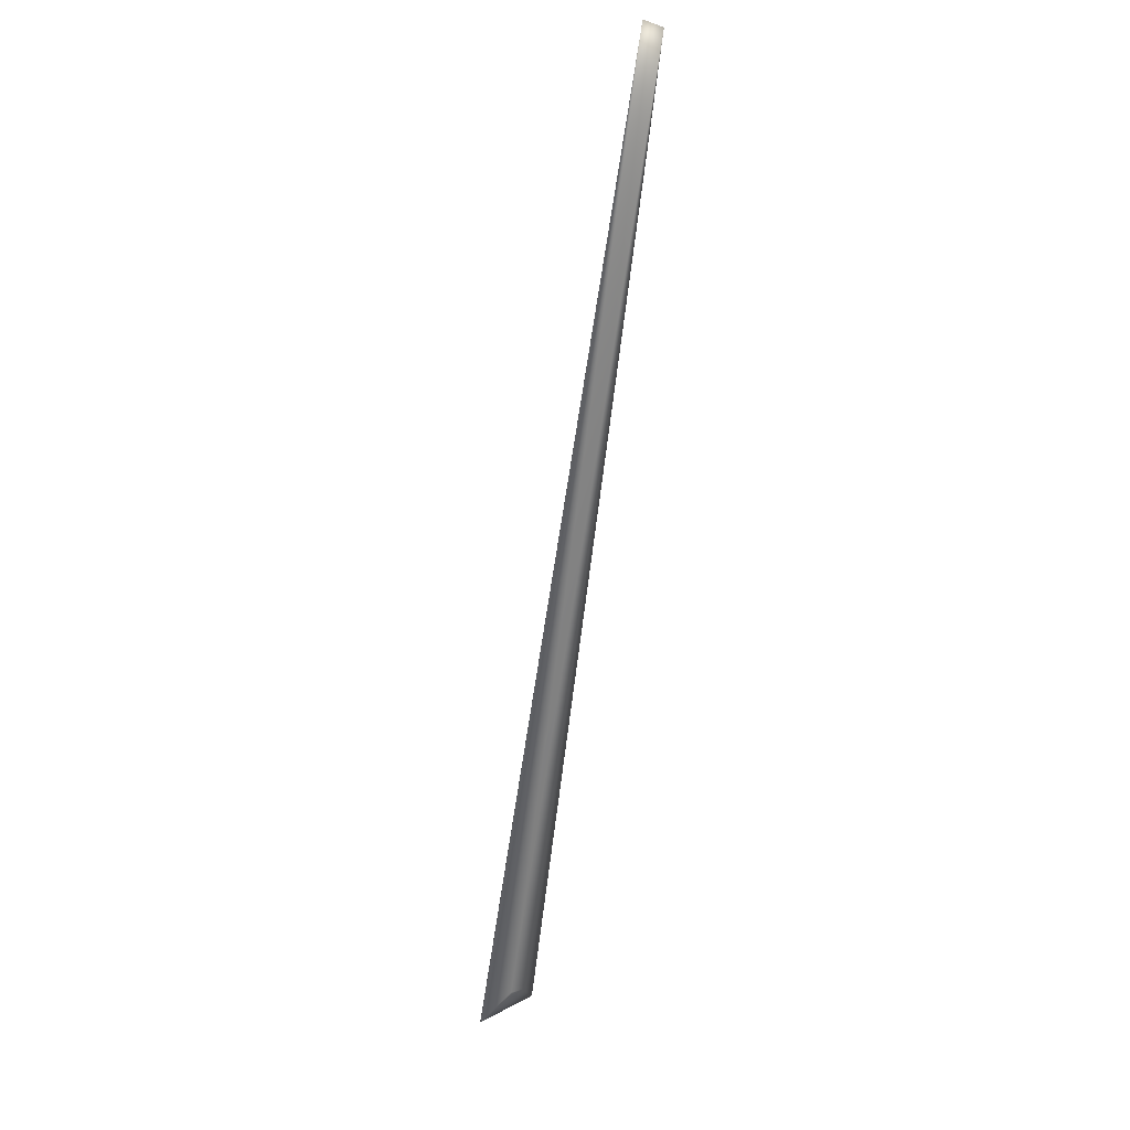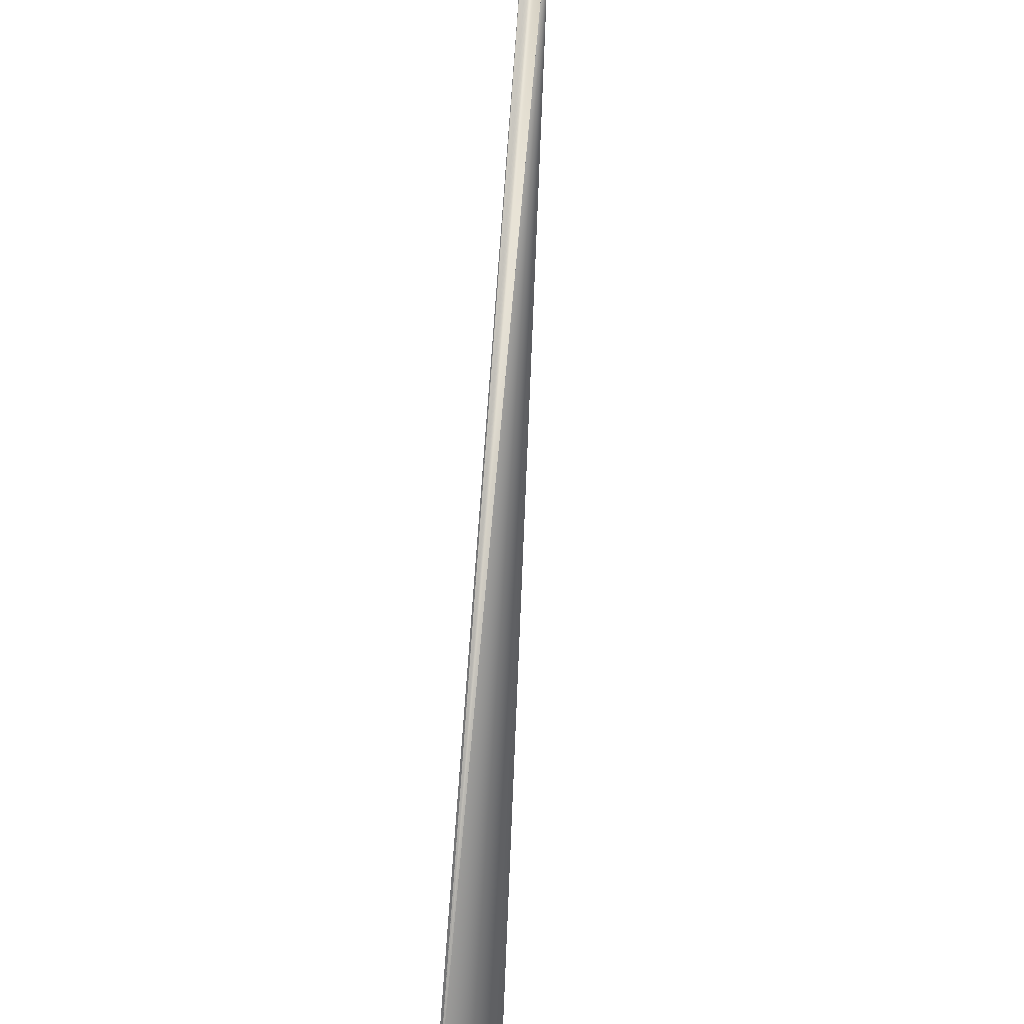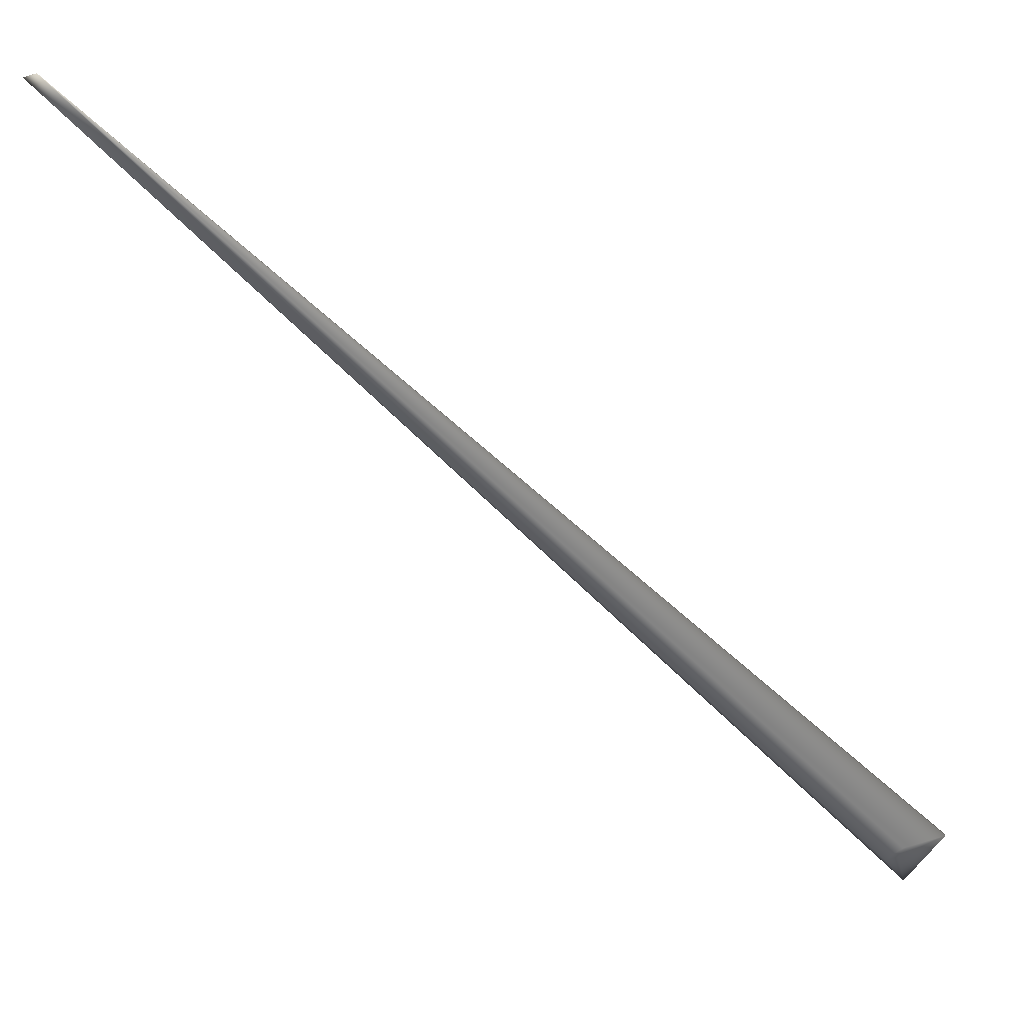
<metadata>
{"format":"obj","ext":"obj","renderer":"f3d","projection":"perspective","resolution":1024,"background":"white","views":[{"elev":53.9,"azim":4.3,"up":"+Z"},{"elev":51.5,"azim":-169.2,"up":"+Y"},{"elev":-7.7,"azim":67.0,"up":"+Y"}]}
</metadata>
<code>
v 0.1146 0.6594 0.9037
v 0.02148 0.0203 -0.04272
v 0.02144 0.02034 -0.04272
v 0.1143 0.6594 0.9038
v 0.1084 0.6599 0.9058
v 0.0214 0.02038 -0.04272
v 0.02136 0.02042 -0.04273
v 0.02132 0.02046 -0.04273
v 0.02127 0.02049 -0.04273
v 0.02123 0.02053 -0.04273
v 0.02119 0.02057 -0.04274
v 0.02115 0.02061 -0.04274
v 0.02111 0.02064 -0.04274
v 0.02107 0.02068 -0.04274
v 0.02102 0.02072 -0.04275
v 0.02098 0.02075 -0.04275
v 0.02094 0.02079 -0.04275
v 0.0209 0.02083 -0.04275
v 0.02086 0.02086 -0.04276
v 0.02082 0.0209 -0.04276
v 0.02078 0.02093 -0.04276
v 0.02074 0.02097 -0.04276
v 0.0207 0.021 -0.04277
v 0.1081 0.66 0.9059
v 0.02066 0.02104 -0.04277
v 0.1077 0.66 0.906
v 0.02062 0.02107 -0.04277
v 0.1074 0.66 0.9061
v 0.02057 0.02111 -0.04277
v 0.1071 0.66 0.9062
v 0.02054 0.02114 -0.04278
v 0.1068 0.6601 0.9063
v 0.02049 0.02117 -0.04278
v 0.1065 0.6601 0.9064
v 0.02045 0.02121 -0.04278
v 0.1062 0.6601 0.9065
v 0.02041 0.02124 -0.04278
v 0.1059 0.6602 0.9066
v 0.02037 0.02128 -0.04278
v 0.1056 0.6602 0.9067
v 0.02033 0.02131 -0.04279
v 0.1053 0.6602 0.9068
v 0.0203 0.02134 -0.04279
v 0.105 0.6602 0.9069
v 0.02025 0.02138 -0.04279
v 0.1046 0.6603 0.907
v 0.02022 0.02141 -0.04279
v 0.1043 0.6603 0.9071
v 0.02018 0.02144 -0.04279
v 0.104 0.6603 0.9072
v 0.02014 0.02147 -0.0428
v 0.1037 0.6603 0.9073
v 0.0201 0.0215 -0.0428
v 0.1034 0.6604 0.9074
v 0.02006 0.02153 -0.0428
v 0.1031 0.6604 0.9075
v 0.02002 0.02157 -0.0428
v 0.1028 0.6604 0.9076
v 0.01998 0.0216 -0.04281
v 0.1026 0.6604 0.9077
v 0.01994 0.02163 -0.04281
v 0.1023 0.6605 0.9078
v 0.0199 0.02166 -0.04281
v 0.102 0.6605 0.9079
v 0.01986 0.02169 -0.04281
v 0.1017 0.6605 0.908
v 0.01982 0.02172 -0.04281
v 0.1014 0.6605 0.9081
v 0.01978 0.02175 -0.04281
v 0.1011 0.6606 0.9082
v 0.01975 0.02178 -0.04282
v 0.1008 0.6606 0.9083
v 0.01971 0.02181 -0.04282
v 0.1005 0.6606 0.9084
v 0.01967 0.02184 -0.04282
v 0.1002 0.6606 0.9085
v 0.01963 0.02187 -0.04282
v 0.09995 0.6606 0.9086
v 0.01959 0.0219 -0.04282
v 0.09967 0.6607 0.9087
v 0.01955 0.02193 -0.04283
v 0.09939 0.6607 0.9088
v 0.01952 0.02195 -0.04283
v 0.09911 0.6607 0.9089
v 0.01948 0.02198 -0.04283
v 0.09883 0.6607 0.909
v 0.01944 0.02201 -0.04283
v 0.09856 0.6607 0.909
v 0.0194 0.02204 -0.04283
v 0.0983 0.6608 0.9091
v 0.01937 0.02206 -0.04283
v 0.09805 0.6608 0.9092
v 0.01933 0.02209 -0.04283
v 0.0978 0.6608 0.9093
v 0.0193 0.02211 -0.04283
v 0.09756 0.6608 0.9094
v 0.01927 0.02213 -0.04284
v 0.09733 0.6608 0.9095
v 0.01923 0.02216 -0.04284
v 0.0971 0.6608 0.9095
v 0.0192 0.02218 -0.04284
v 0.09688 0.6609 0.9096
v 0.01917 0.0222 -0.04284
v 0.09666 0.6609 0.9097
v 0.01914 0.02222 -0.04284
v 0.09645 0.6609 0.9098
v 0.01911 0.02224 -0.04284
v 0.09625 0.6609 0.9098
v 0.01908 0.02226 -0.04284
v 0.09605 0.6609 0.9099
v 0.01906 0.02228 -0.04284
v 0.09586 0.6609 0.91
v 0.01903 0.0223 -0.04284
v 0.09567 0.6609 0.91
v 0.019 0.02232 -0.04284
v 0.09549 0.6609 0.9101
v 0.01898 0.02233 -0.04285
v 0.09532 0.661 0.9101
v 0.01895 0.02235 -0.04285
v 0.09515 0.661 0.9102
v 0.01893 0.02237 -0.04285
v 0.09499 0.661 0.9102
v 0.01891 0.02238 -0.04285
v 0.09483 0.661 0.9103
v 0.01888 0.0224 -0.04285
v 0.09468 0.661 0.9103
v 0.01886 0.02241 -0.04285
v 0.09454 0.661 0.9104
v 0.01884 0.02242 -0.04285
v 0.0944 0.661 0.9104
v 0.01882 0.02244 -0.04285
v 0.09426 0.661 0.9105
v 0.0188 0.02245 -0.04285
v 0.09413 0.661 0.9105
v 0.01878 0.02246 -0.04285
v 0.09401 0.661 0.9106
v 0.01877 0.02247 -0.04285
v 0.09389 0.661 0.9106
v 0.01875 0.02248 -0.04285
v 0.09378 0.6611 0.9106
v 0.01872 0.0225 -0.04285
v 0.09367 0.6611 0.9107
v 0.09357 0.6611 0.9107
v 0.0187 0.02251 -0.04285
v 0.09347 0.6611 0.9107
v 0.01869 0.02252 -0.04285
v 0.09338 0.6611 0.9108
v 0.01868 0.02253 -0.04285
v 0.09329 0.6611 0.9108
v 0.01867 0.02254 -0.04285
v 0.09321 0.6611 0.9108
v 0.01865 0.02255 -0.04285
v 0.09314 0.6611 0.9109
v 0.01864 0.02255 -0.04285
v 0.09307 0.6611 0.9109
v 0.01863 0.02256 -0.04285
v 0.093 0.6611 0.9109
v 0.01862 0.02257 -0.04285
v 0.09294 0.6611 0.9109
v 0.01861 0.02257 -0.04285
v 0.09288 0.6611 0.9109
v 0.01861 0.02258 -0.04285
v 0.09284 0.6611 0.911
v 0.0186 0.02258 -0.04285
v 0.09279 0.6611 0.911
v 0.01859 0.02258 -0.04285
v 0.09261 0.6611 0.911
v 0.01859 0.02259 -0.04285
v 0.01858 0.02259 -0.04285
v 0.01858 0.02259 -0.04285
v 0.01858 0.0226 -0.04285
v 0.01857 0.0226 -0.04285
v 0.000143 -0.003089 0.01453
v 0.01262 0.007846 0.001519
v -0.03619 -0.02318 -0.02921
v -0.03618 -0.0232 -0.0292
v -0.03617 -0.02323 -0.02919
v -0.03616 -0.02325 -0.02919
v -0.03616 -0.02327 -0.02918
v -0.03615 -0.02329 -0.02917
v -0.03614 -0.02332 -0.02916
v -0.03613 -0.02334 -0.02915
v -0.03613 -0.02336 -0.02914
v -0.03612 -0.02339 -0.02913
v -0.03611 -0.02341 -0.02912
v -0.0361 -0.02343 -0.02911
v -0.0361 -0.02345 -0.0291
v -0.03609 -0.02347 -0.02909
v -0.03608 -0.0235 -0.02909
v -0.03608 -0.02352 -0.02908
v -0.03607 -0.02354 -0.02907
v -0.03606 -0.02356 -0.02906
v -0.03606 -0.02358 -0.02905
v -0.03605 -0.02361 -0.02904
v -0.03604 -0.02363 -0.02903
v -0.03604 -0.02365 -0.02902
v -0.03603 -0.02367 -0.02901
v -0.03602 -0.02369 -0.029
v -0.03602 -0.02371 -0.02899
v -0.03601 -0.02373 -0.02898
v -0.036 -0.02375 -0.02898
v -0.036 -0.02377 -0.02897
v -0.03599 -0.0238 -0.02896
v -0.03598 -0.02382 -0.02895
v -0.03598 -0.02384 -0.02894
v -0.03597 -0.02386 -0.02893
v -0.03596 -0.02388 -0.02892
v -0.03596 -0.0239 -0.02891
v -0.03595 -0.02392 -0.0289
v -0.03595 -0.02394 -0.02889
v -0.03594 -0.02396 -0.02888
v -0.03593 -0.02397 -0.02887
v -0.03593 -0.02399 -0.02886
v -0.03592 -0.02401 -0.02885
v -0.03592 -0.02403 -0.02884
v -0.03591 -0.02405 -0.02883
v -0.0359 -0.02407 -0.02882
v -0.0359 -0.02409 -0.02881
v -0.03589 -0.02411 -0.0288
v -0.03589 -0.02413 -0.02879
v -0.03588 -0.02414 -0.02878
v -0.03587 -0.02416 -0.02877
v -0.03587 -0.02418 -0.02876
v -0.03586 -0.0242 -0.02875
v -0.03585 -0.02422 -0.02874
v -0.03585 -0.02423 -0.02873
v -0.03584 -0.02425 -0.02872
v -0.03584 -0.02427 -0.02871
v -0.03583 -0.02428 -0.0287
v -0.03583 -0.0243 -0.02869
v -0.03582 -0.02431 -0.02868
v -0.03582 -0.02433 -0.02867
v -0.03581 -0.02434 -0.02866
v -0.03581 -0.02436 -0.02866
v -0.0358 -0.02437 -0.02865
v -0.0358 -0.02438 -0.02864
v -0.03579 -0.02439 -0.02863
v -0.03579 -0.0244 -0.02862
v -0.03578 -0.02442 -0.02862
v -0.03578 -0.02443 -0.02861
v -0.03578 -0.02444 -0.0286
v -0.03577 -0.02445 -0.02859
v -0.03577 -0.02446 -0.02858
v -0.03577 -0.02447 -0.02858
v -0.03576 -0.02448 -0.02857
v -0.03576 -0.02449 -0.02857
v -0.03576 -0.0245 -0.02856
v -0.03575 -0.0245 -0.02855
v -0.03575 -0.02451 -0.02855
v -0.03575 -0.02452 -0.02854
v -0.03575 -0.02453 -0.02854
v -0.03574 -0.02453 -0.02853
v -0.03574 -0.02455 -0.02852
v -0.03574 -0.02455 -0.02852
v -0.03574 -0.02456 -0.02851
v -0.03573 -0.02456 -0.02851
v -0.03573 -0.02457 -0.0285
v -0.03573 -0.02457 -0.0285
v -0.03573 -0.02458 -0.0285
v -0.03573 -0.02458 -0.02849
v -0.03572 -0.02458 -0.02849
v -0.03572 -0.02459 -0.02849
v -0.03572 -0.02459 -0.02848
v -0.03572 -0.02459 -0.02848
v -0.03572 -0.0246 -0.02848
v -0.03572 -0.0246 -0.02848
v -0.03572 -0.0246 -0.02848
v -0.03572 -0.0246 -0.02848
v -0.03572 -0.0246 -0.02848
v 0.000805 -0.001169 0
v -0.03572 -0.02461 -0.02847
v 0.1139 0.6595 0.9039
v 0.1136 0.6595 0.904
v 0.1087 0.6599 0.9056
v 0.1133 0.6595 0.9041
v 0.109 0.6599 0.9055
v 0.1129 0.6595 0.9042
v 0.1093 0.6599 0.9054
v 0.1126 0.6596 0.9043
v 0.1096 0.6598 0.9053
v 0.1123 0.6596 0.9045
v 0.11 0.6598 0.9052
v 0.01857 0.0226 -0.04285
v 0.01857 0.0226 -0.04285
v 0.01857 0.0226 -0.04285
v 0.01874 0.02249 -0.04285
v -0.03574 -0.02454 -0.02853
v -0.03572 -0.02461 -0.02847
v -0.03572 -0.02461 -0.02847
v -0.03572 -0.02461 -0.02847
v 0.09275 0.6611 0.911
v 0.09272 0.6611 0.911
v 0.09269 0.6611 0.911
v 0.09266 0.6611 0.911
v 0.09264 0.6611 0.911
v 0.09262 0.6611 0.911
f 1 2 3
f 1 4 5
f 1 3 6
f 1 6 7
f 1 7 8
f 1 8 9
f 1 9 10
f 1 10 11
f 1 11 12
f 1 12 13
f 1 13 14
f 1 14 15
f 1 15 16
f 1 16 17
f 1 17 18
f 1 18 19
f 1 19 20
f 1 20 21
f 1 21 22
f 1 22 23
f 1 5 24
f 1 23 25
f 1 24 26
f 1 25 27
f 1 26 28
f 1 27 29
f 1 28 30
f 1 29 31
f 1 30 32
f 1 31 33
f 1 32 34
f 1 33 35
f 1 34 36
f 1 35 37
f 1 36 38
f 1 37 39
f 1 38 40
f 1 39 41
f 1 40 42
f 1 41 43
f 1 42 44
f 1 43 45
f 1 44 46
f 1 45 47
f 1 46 48
f 1 47 49
f 1 48 50
f 1 49 51
f 1 50 52
f 1 51 53
f 1 52 54
f 1 53 55
f 1 54 56
f 1 55 57
f 1 56 58
f 1 57 59
f 1 58 60
f 1 59 61
f 1 60 62
f 1 61 63
f 1 62 64
f 1 63 65
f 1 64 66
f 1 65 67
f 1 66 68
f 1 67 69
f 1 68 70
f 1 69 71
f 1 70 72
f 1 71 73
f 1 72 74
f 1 73 75
f 1 74 76
f 1 75 77
f 1 76 78
f 1 77 79
f 1 78 80
f 1 79 81
f 1 80 82
f 1 81 83
f 1 82 84
f 1 83 85
f 1 84 86
f 1 85 87
f 1 86 88
f 1 87 89
f 1 88 90
f 1 89 91
f 1 90 92
f 1 91 93
f 1 92 94
f 1 93 95
f 1 94 96
f 1 95 97
f 1 96 98
f 1 97 99
f 1 98 100
f 1 99 101
f 1 100 102
f 1 101 103
f 1 102 104
f 1 103 105
f 1 104 106
f 1 105 107
f 1 106 108
f 1 107 109
f 1 108 110
f 1 109 111
f 1 110 112
f 1 111 113
f 1 112 114
f 1 113 115
f 1 114 116
f 1 115 117
f 1 116 118
f 1 117 119
f 1 118 120
f 1 119 121
f 1 120 122
f 1 121 123
f 1 122 124
f 1 123 125
f 1 124 126
f 1 125 127
f 1 126 128
f 1 127 129
f 1 128 130
f 1 129 131
f 1 130 132
f 1 131 133
f 1 132 134
f 1 133 135
f 1 134 136
f 1 135 137
f 1 136 138
f 1 137 139
f 1 138 140
f 1 139 141
f 1 140 142
f 1 142 143
f 1 141 144
f 1 143 145
f 1 144 146
f 1 145 147
f 1 146 148
f 1 147 149
f 1 148 150
f 1 149 151
f 1 150 152
f 1 151 153
f 1 152 154
f 1 153 155
f 1 154 156
f 1 155 157
f 1 156 158
f 1 157 159
f 1 158 160
f 1 159 161
f 1 160 162
f 1 161 163
f 1 162 164
f 1 163 165
f 1 164 166
f 1 165 167
f 1 166 168
f 1 168 169
f 1 169 170
f 1 170 171
f 1 171 172
f 1 167 173
f 1 173 174
f 1 174 2
f 1 172 4
f 2 175 172
f 2 176 175
f 2 177 176
f 2 178 177
f 2 179 178
f 2 180 179
f 2 181 180
f 2 182 181
f 2 183 182
f 2 184 183
f 2 185 184
f 2 186 185
f 2 187 186
f 2 188 187
f 2 189 188
f 2 190 189
f 2 191 190
f 2 192 191
f 2 193 192
f 2 194 193
f 2 195 194
f 2 27 3
f 2 196 195
f 2 29 27
f 2 197 196
f 2 31 29
f 2 198 197
f 2 33 31
f 2 199 198
f 2 35 33
f 2 200 199
f 2 37 35
f 2 201 200
f 2 39 37
f 2 202 201
f 2 41 39
f 2 203 202
f 2 43 41
f 2 204 203
f 2 45 43
f 2 205 204
f 2 47 45
f 2 206 205
f 2 49 47
f 2 207 206
f 2 51 49
f 2 208 207
f 2 53 51
f 2 209 208
f 2 55 53
f 2 210 209
f 2 57 55
f 2 211 210
f 2 59 57
f 2 212 211
f 2 61 59
f 2 213 212
f 2 63 61
f 2 214 213
f 2 65 63
f 2 215 214
f 2 67 65
f 2 216 215
f 2 69 67
f 2 217 216
f 2 218 217
f 2 73 69
f 2 219 218
f 2 75 73
f 2 220 219
f 2 77 75
f 2 221 220
f 2 79 77
f 2 222 221
f 2 81 79
f 2 223 222
f 2 83 81
f 2 224 223
f 2 225 224
f 2 226 225
f 2 227 226
f 2 228 227
f 2 229 228
f 2 230 229
f 2 231 230
f 2 232 231
f 2 233 232
f 2 234 233
f 2 235 234
f 2 236 235
f 2 237 236
f 2 238 237
f 2 239 238
f 2 240 239
f 2 241 240
f 2 242 241
f 2 243 242
f 2 244 243
f 2 245 244
f 2 246 245
f 2 247 246
f 2 248 247
f 2 249 248
f 2 250 249
f 2 251 250
f 2 252 251
f 2 253 252
f 2 254 253
f 2 255 254
f 2 256 255
f 2 257 256
f 2 258 257
f 2 259 258
f 2 260 259
f 2 261 260
f 2 262 261
f 2 263 262
f 2 264 263
f 2 265 264
f 2 266 265
f 2 267 266
f 2 268 267
f 2 269 268
f 2 174 270
f 2 172 83
f 2 271 269
f 2 270 271
f 175 176 185
f 175 185 186
f 175 186 187
f 175 187 188
f 175 188 189
f 175 189 190
f 175 190 191
f 175 191 192
f 175 192 193
f 175 193 194
f 175 194 195
f 175 195 196
f 175 196 197
f 175 197 198
f 175 198 199
f 175 199 200
f 175 200 201
f 175 201 202
f 175 202 203
f 175 203 204
f 175 204 205
f 175 205 206
f 175 206 207
f 175 207 208
f 175 208 209
f 175 209 210
f 175 210 211
f 175 211 212
f 175 212 213
f 175 213 214
f 175 214 215
f 175 215 216
f 175 216 217
f 175 217 218
f 175 218 219
f 175 219 220
f 175 220 221
f 175 221 222
f 175 222 223
f 175 223 224
f 175 224 271
f 175 167 172
f 175 271 167
f 4 272 5
f 4 172 272
f 3 25 6
f 3 27 25
f 176 177 184
f 176 184 185
f 272 273 274
f 272 274 5
f 272 172 273
f 6 22 7
f 6 23 22
f 6 25 23
f 177 178 183
f 177 183 184
f 273 275 276
f 273 276 274
f 273 172 275
f 7 22 8
f 178 179 182
f 178 182 183
f 275 277 278
f 275 278 276
f 275 172 277
f 8 20 9
f 8 21 20
f 8 22 21
f 179 180 182
f 277 279 280
f 277 280 278
f 277 172 279
f 9 20 10
f 180 181 182
f 279 281 282
f 279 282 280
f 279 172 281
f 10 18 11
f 10 19 18
f 10 20 19
f 281 172 282
f 11 14 12
f 11 17 14
f 11 18 17
f 12 14 13
f 14 16 15
f 14 17 16
f 282 172 280
f 280 172 278
f 278 172 276
f 276 172 274
f 274 172 5
f 5 172 24
f 24 172 26
f 26 172 28
f 28 172 30
f 30 172 32
f 32 172 34
f 34 172 36
f 36 172 38
f 38 172 40
f 40 172 42
f 42 172 44
f 44 172 46
f 46 172 48
f 48 172 50
f 50 172 52
f 52 172 54
f 54 172 56
f 56 172 58
f 58 172 60
f 60 172 62
f 62 172 64
f 64 172 66
f 66 172 68
f 68 172 70
f 69 73 71
f 70 172 72
f 72 172 74
f 74 172 76
f 76 172 78
f 78 172 80
f 80 172 82
f 82 172 84
f 83 172 85
f 224 225 271
f 84 172 86
f 85 172 87
f 225 226 271
f 86 172 88
f 87 172 89
f 226 227 271
f 88 172 90
f 89 172 91
f 227 228 271
f 90 172 92
f 91 172 93
f 228 229 271
f 92 172 94
f 93 283 95
f 93 172 283
f 229 230 231
f 229 231 271
f 94 172 96
f 95 283 97
f 96 172 98
f 97 113 99
f 97 283 113
f 231 232 271
f 98 172 100
f 99 113 101
f 232 233 271
f 100 172 102
f 101 113 103
f 233 234 239
f 233 239 271
f 102 172 104
f 103 113 105
f 234 235 239
f 104 172 106
f 105 113 107
f 235 236 239
f 106 172 108
f 107 113 109
f 236 237 239
f 108 172 110
f 109 113 111
f 237 238 239
f 110 172 112
f 112 172 114
f 113 284 115
f 113 283 284
f 239 240 271
f 114 172 116
f 115 284 117
f 240 241 271
f 116 172 118
f 117 284 119
f 241 242 271
f 118 172 120
f 119 284 121
f 242 243 271
f 120 172 122
f 121 285 123
f 121 284 285
f 243 244 271
f 122 172 124
f 123 285 125
f 244 245 271
f 124 172 126
f 125 285 127
f 245 246 271
f 126 172 128
f 127 285 129
f 246 247 271
f 128 172 130
f 129 285 131
f 247 248 271
f 130 172 132
f 131 285 133
f 248 249 271
f 132 172 134
f 133 285 135
f 249 250 271
f 134 172 136
f 135 285 137
f 250 251 271
f 136 172 138
f 137 285 139
f 251 252 271
f 138 172 140
f 139 286 141
f 139 285 286
f 252 287 271
f 252 253 287
f 140 172 142
f 286 144 141
f 286 146 144
f 286 148 146
f 286 150 148
f 286 152 150
f 286 285 152
f 287 253 254
f 287 254 255
f 287 255 256
f 287 256 257
f 287 257 258
f 287 258 288
f 287 288 289
f 287 289 290
f 287 290 271
f 142 172 143
f 143 172 145
f 145 172 147
f 147 172 149
f 149 172 151
f 151 172 153
f 152 285 154
f 258 259 288
f 153 172 155
f 154 285 156
f 259 260 288
f 155 172 157
f 156 285 158
f 260 261 288
f 157 172 159
f 158 285 160
f 261 262 288
f 159 172 161
f 160 285 162
f 262 263 288
f 161 172 163
f 162 285 164
f 263 264 288
f 163 172 165
f 164 285 166
f 264 265 288
f 165 291 167
f 165 172 291
f 166 285 168
f 265 266 288
f 291 292 167
f 291 172 292
f 168 285 169
f 266 267 288
f 292 293 167
f 292 172 293
f 169 285 170
f 267 268 288
f 293 294 167
f 293 172 294
f 170 285 171
f 268 269 288
f 294 295 167
f 294 172 295
f 171 285 172
f 269 271 288
f 295 296 167
f 295 172 296
f 285 284 172
f 288 271 289
f 296 172 167
f 284 283 172
f 289 271 290
f 167 271 173
f 173 271 270
f 173 270 174

</code>
